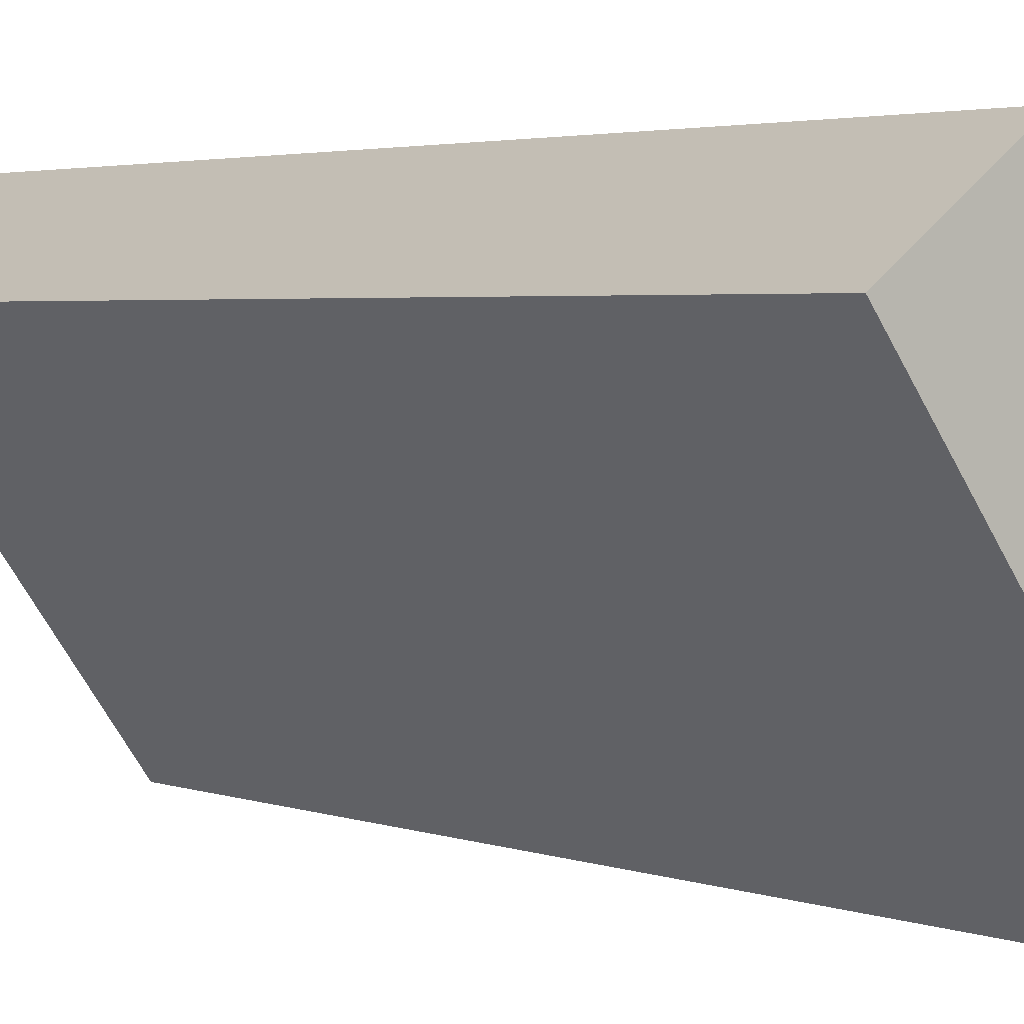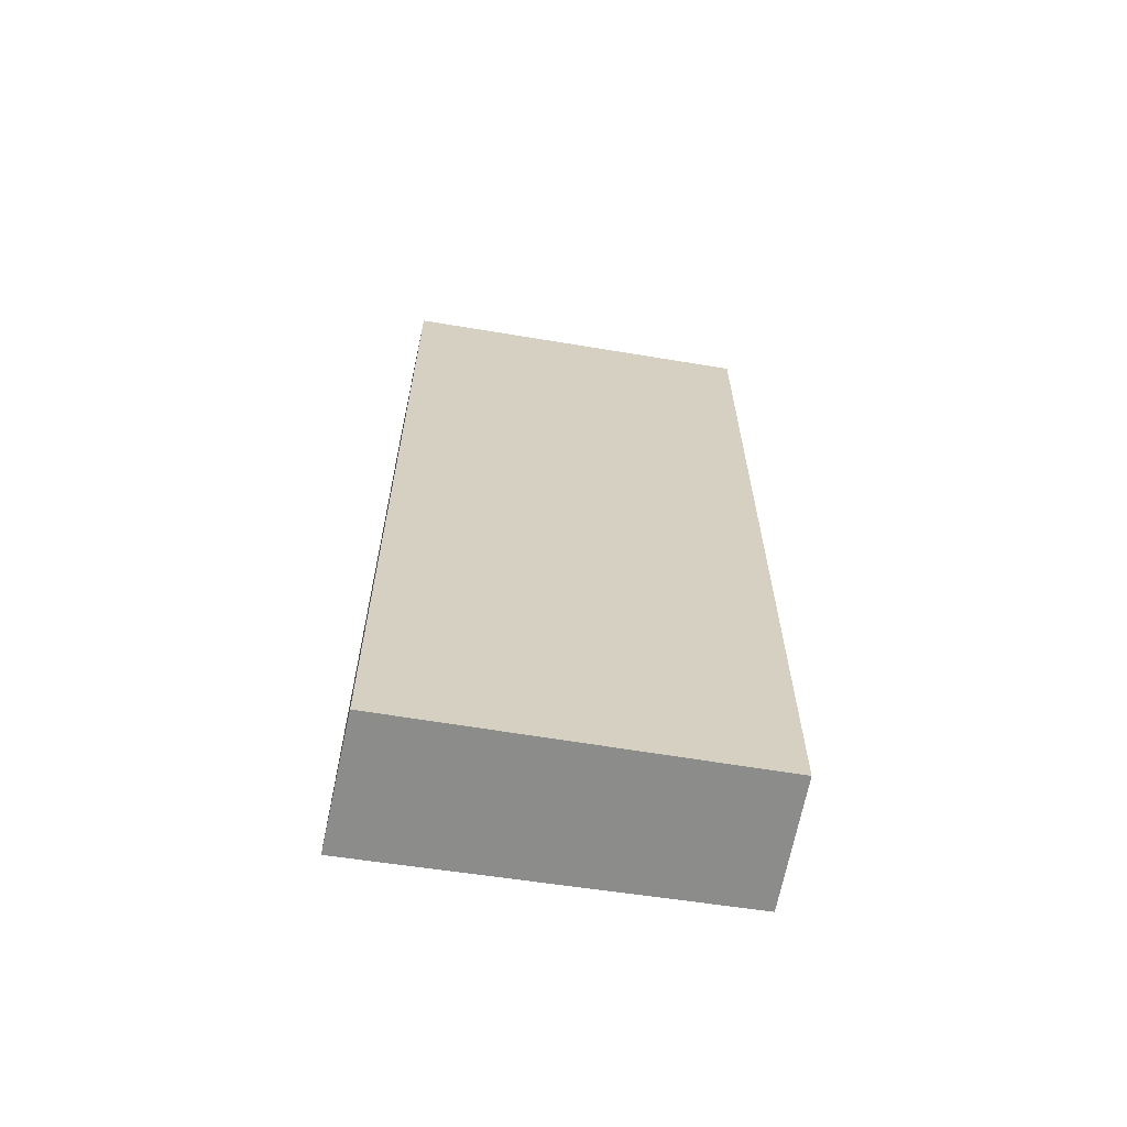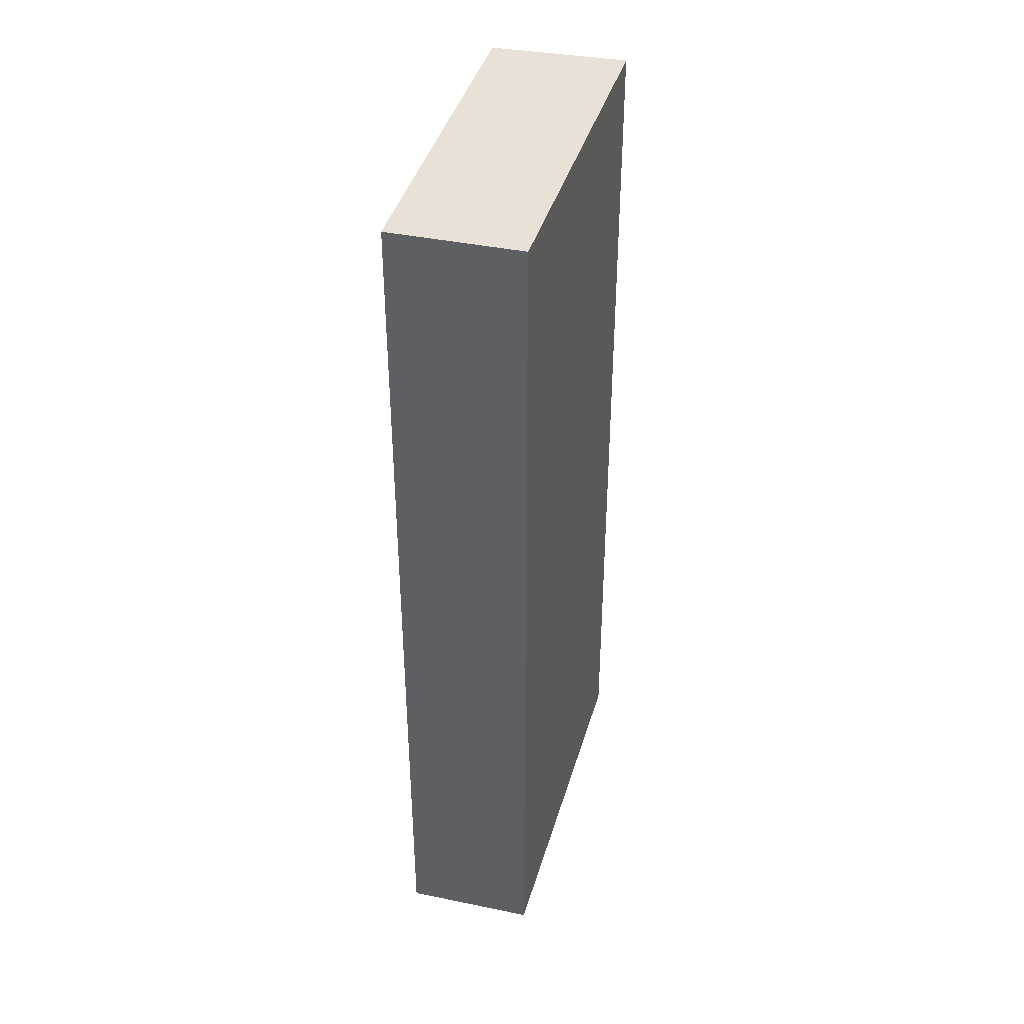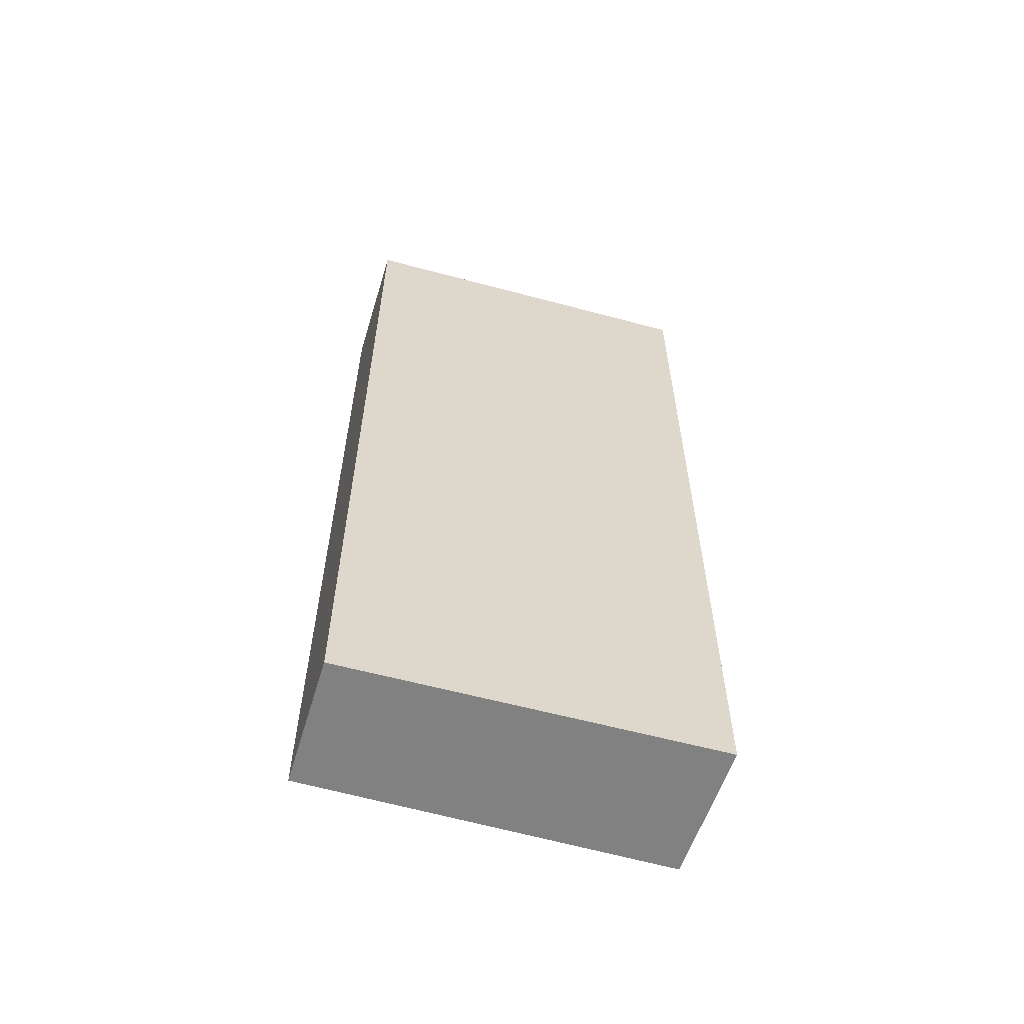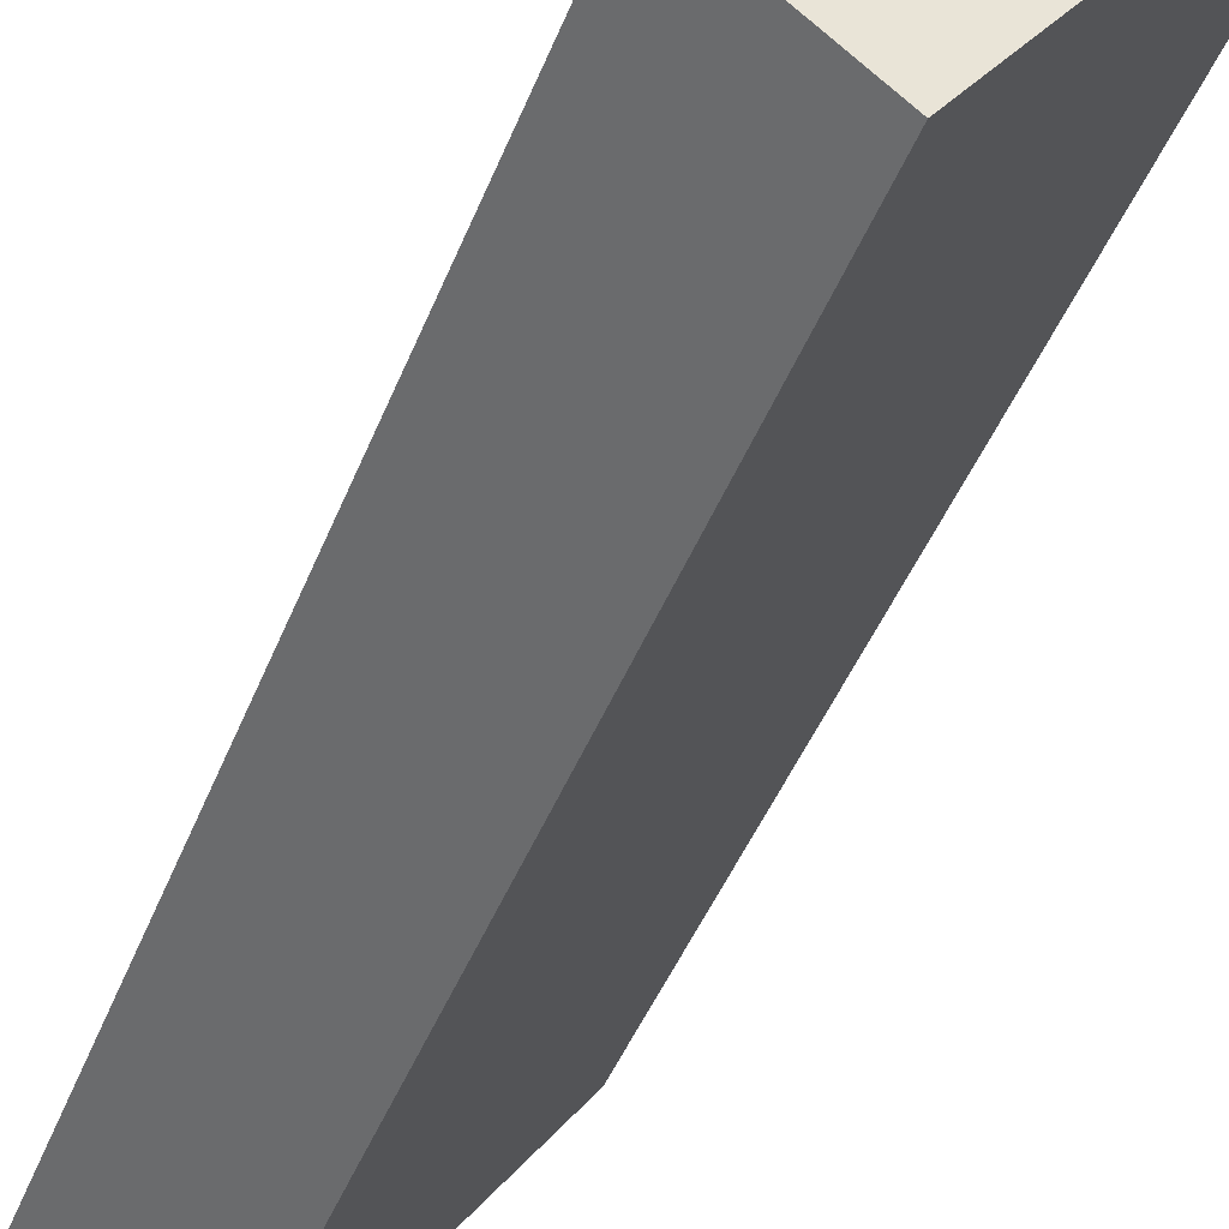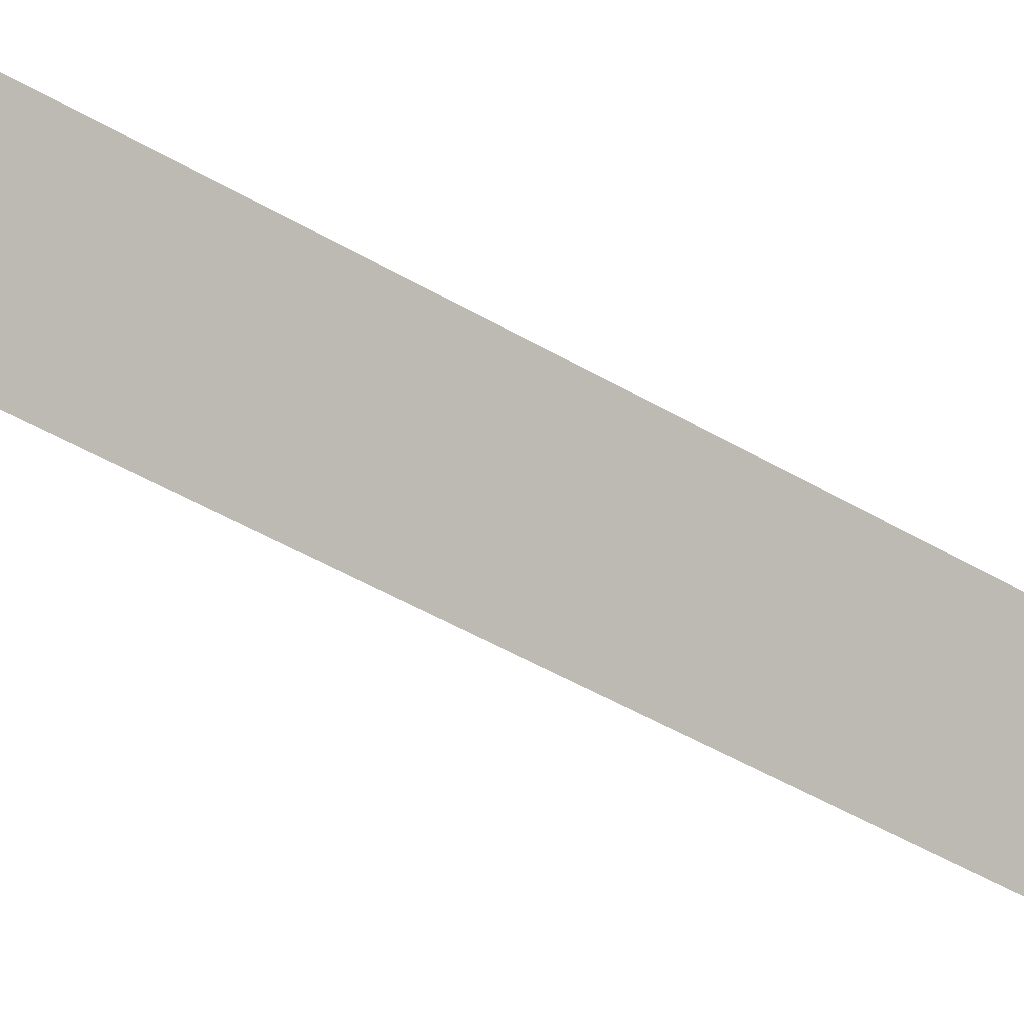
<metadata>
{"format":"obj","ext":"obj","renderer":"f3d","projection":"perspective","resolution":1024,"background":"white","views":[{"elev":2.8,"azim":143.5,"up":"+Z"},{"elev":-64.1,"azim":-63.1,"up":"+Y"},{"elev":40.3,"azim":51.3,"up":"+Y"},{"elev":-60.4,"azim":110.2,"up":"+Y"},{"elev":-43.2,"azim":-20.1,"up":"+Z"},{"elev":-51.9,"azim":-121.9,"up":"+Z"}]}
</metadata>
<code>
v  0 6.951 4.256e-16
v  2.446 6.951 1.63
v  0.81 6.951 -0.662
v  1.647 6.951 2.233
v  0.81 4.054e-17 -0.662
v  0 0 0
v  1.647 -1.367e-16 2.233
v  2.446 -9.981e-17 1.63
g defaultobject
f 1 2 3
f 2 1 4
f 5 1 3
f 1 5 6
f 6 4 1
f 4 6 7
f 7 2 4
f 2 7 8
f 8 3 2
f 3 8 5
f 8 6 5
f 6 8 7

</code>
